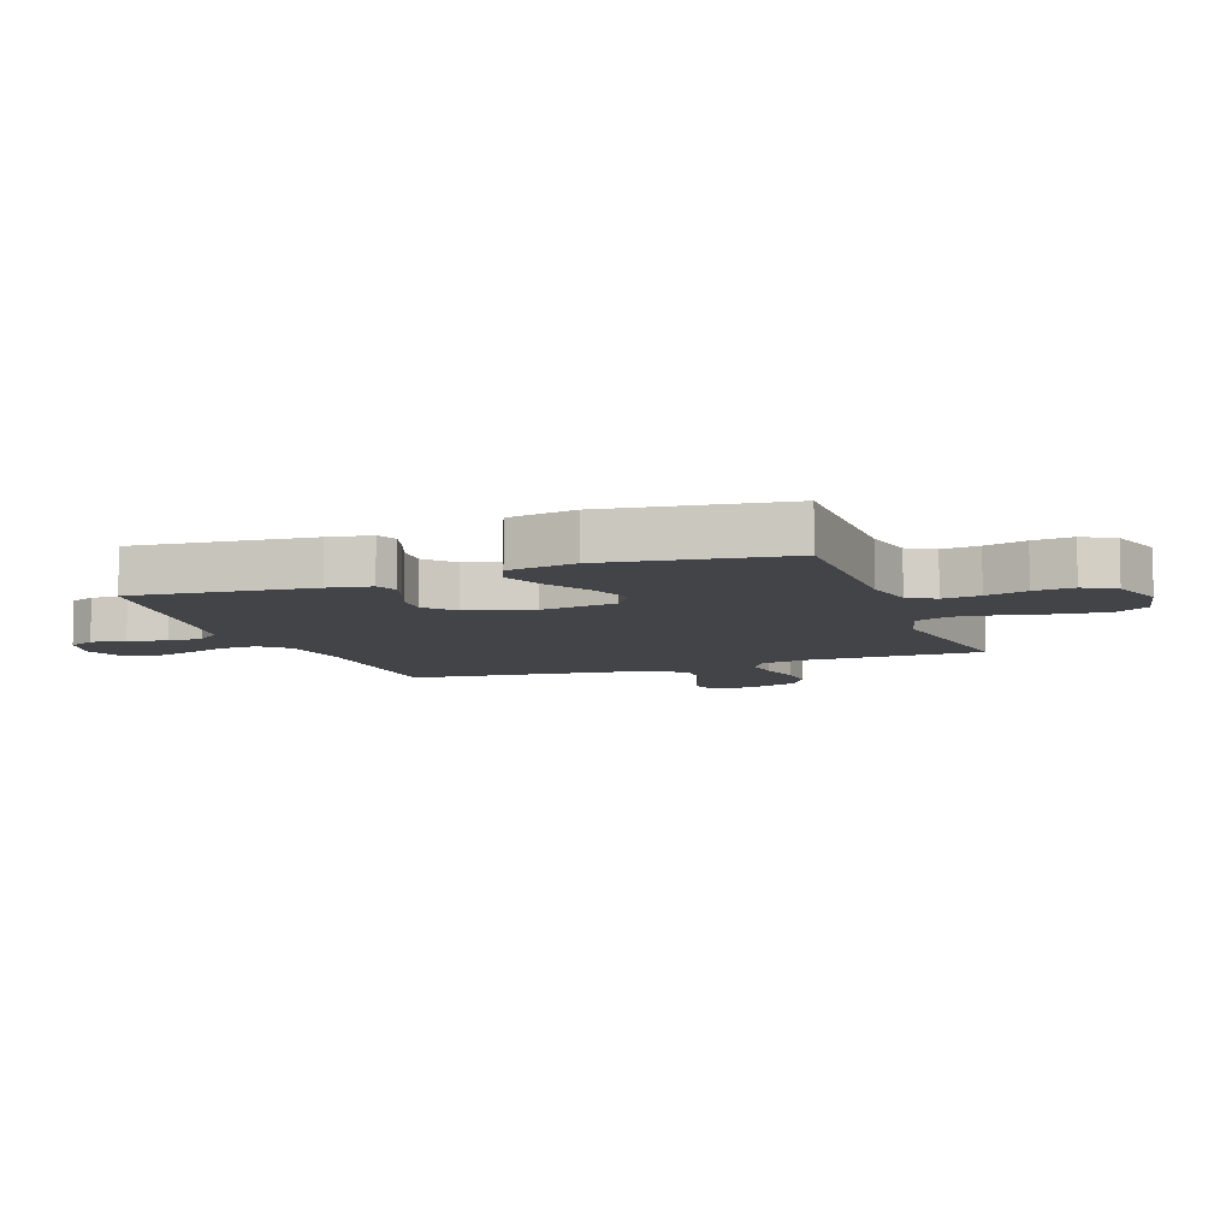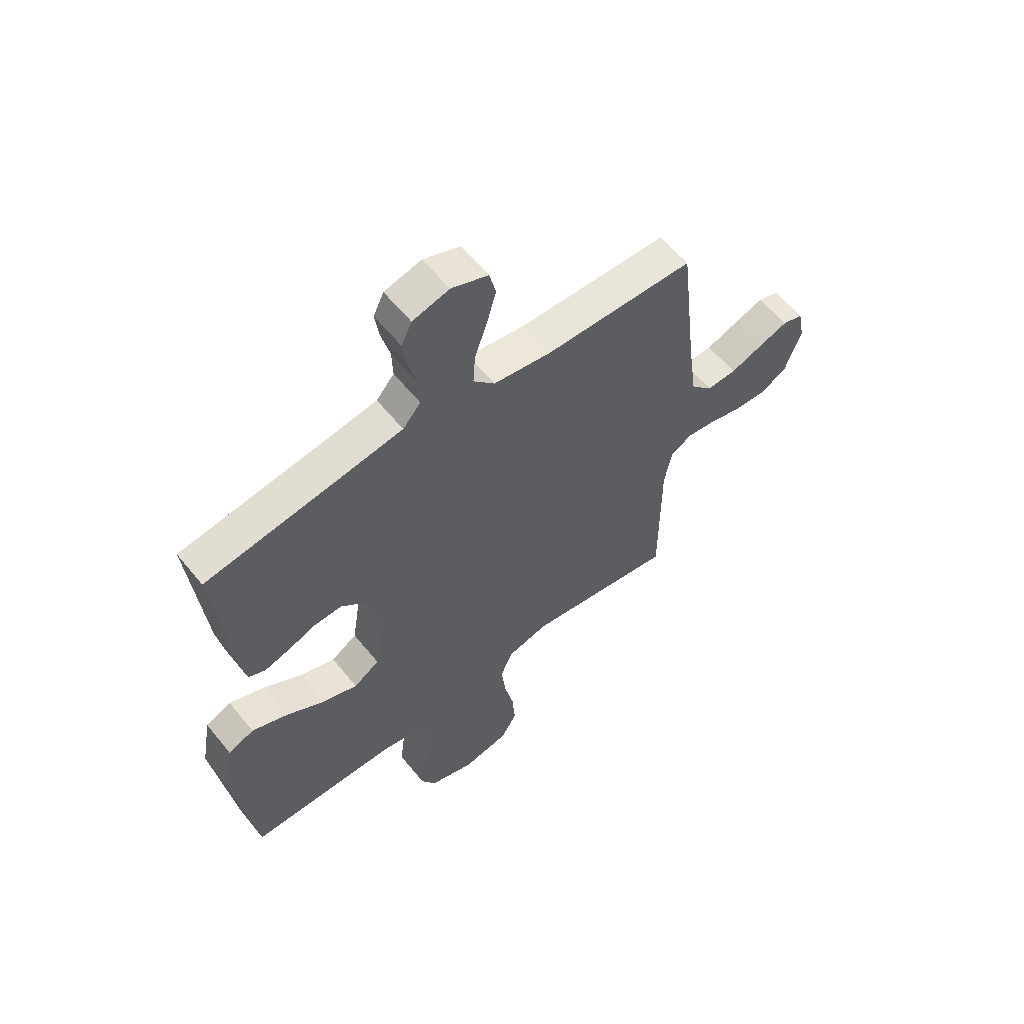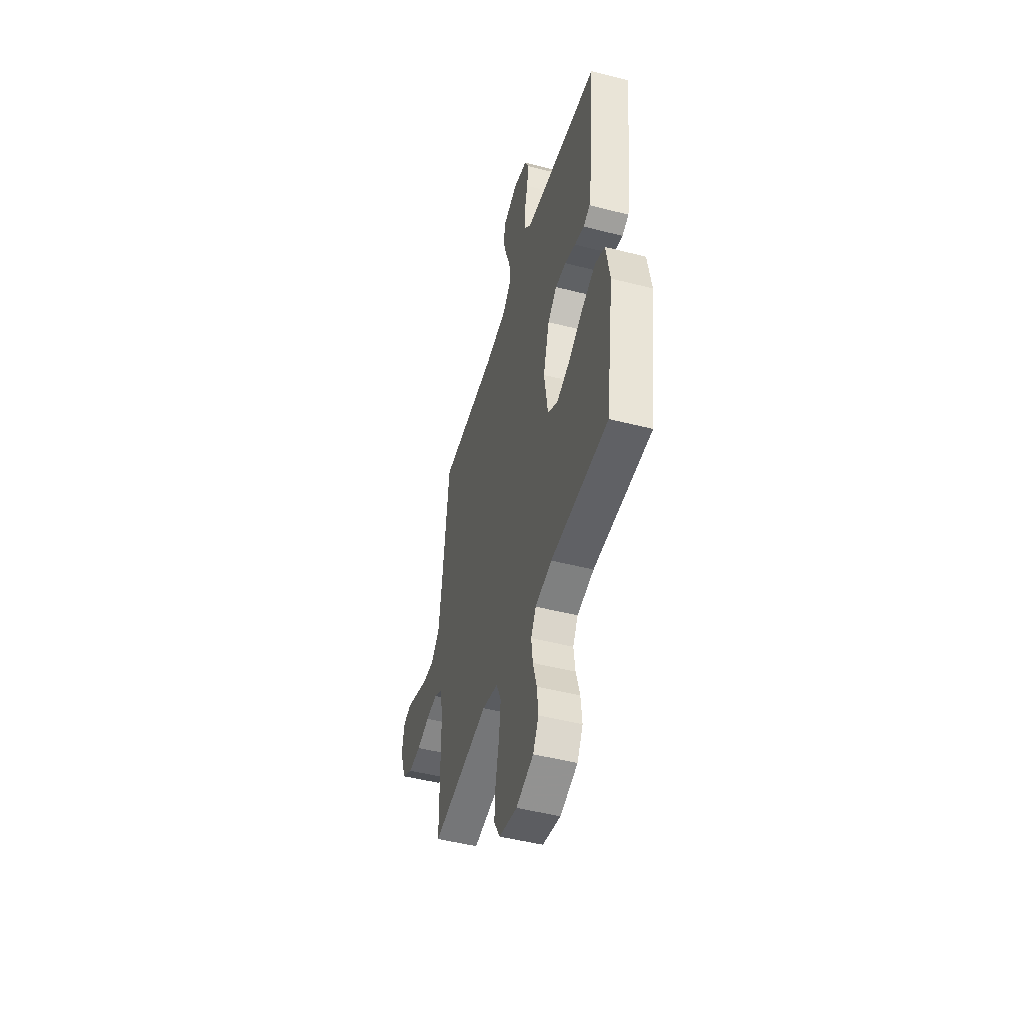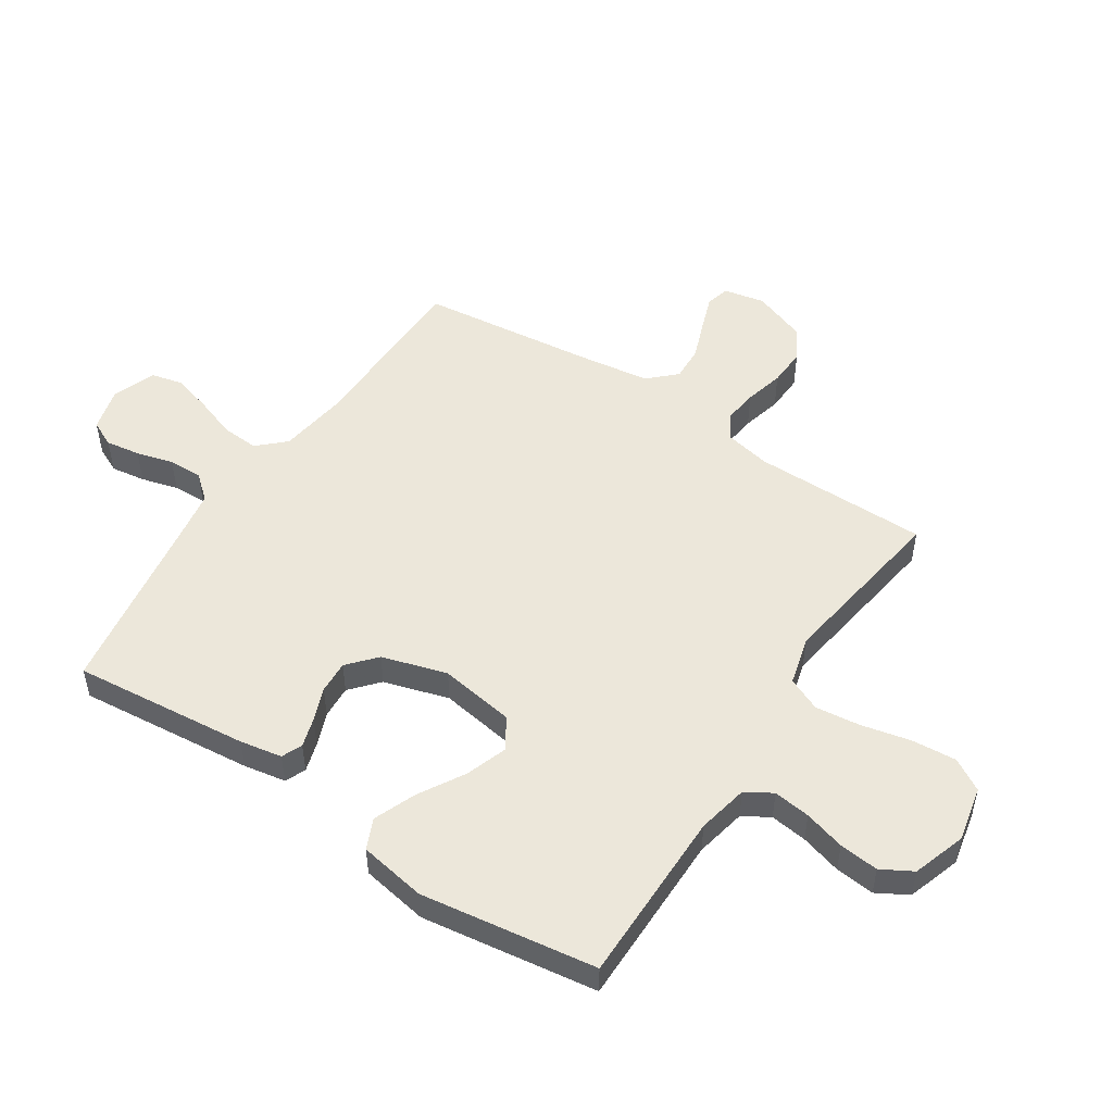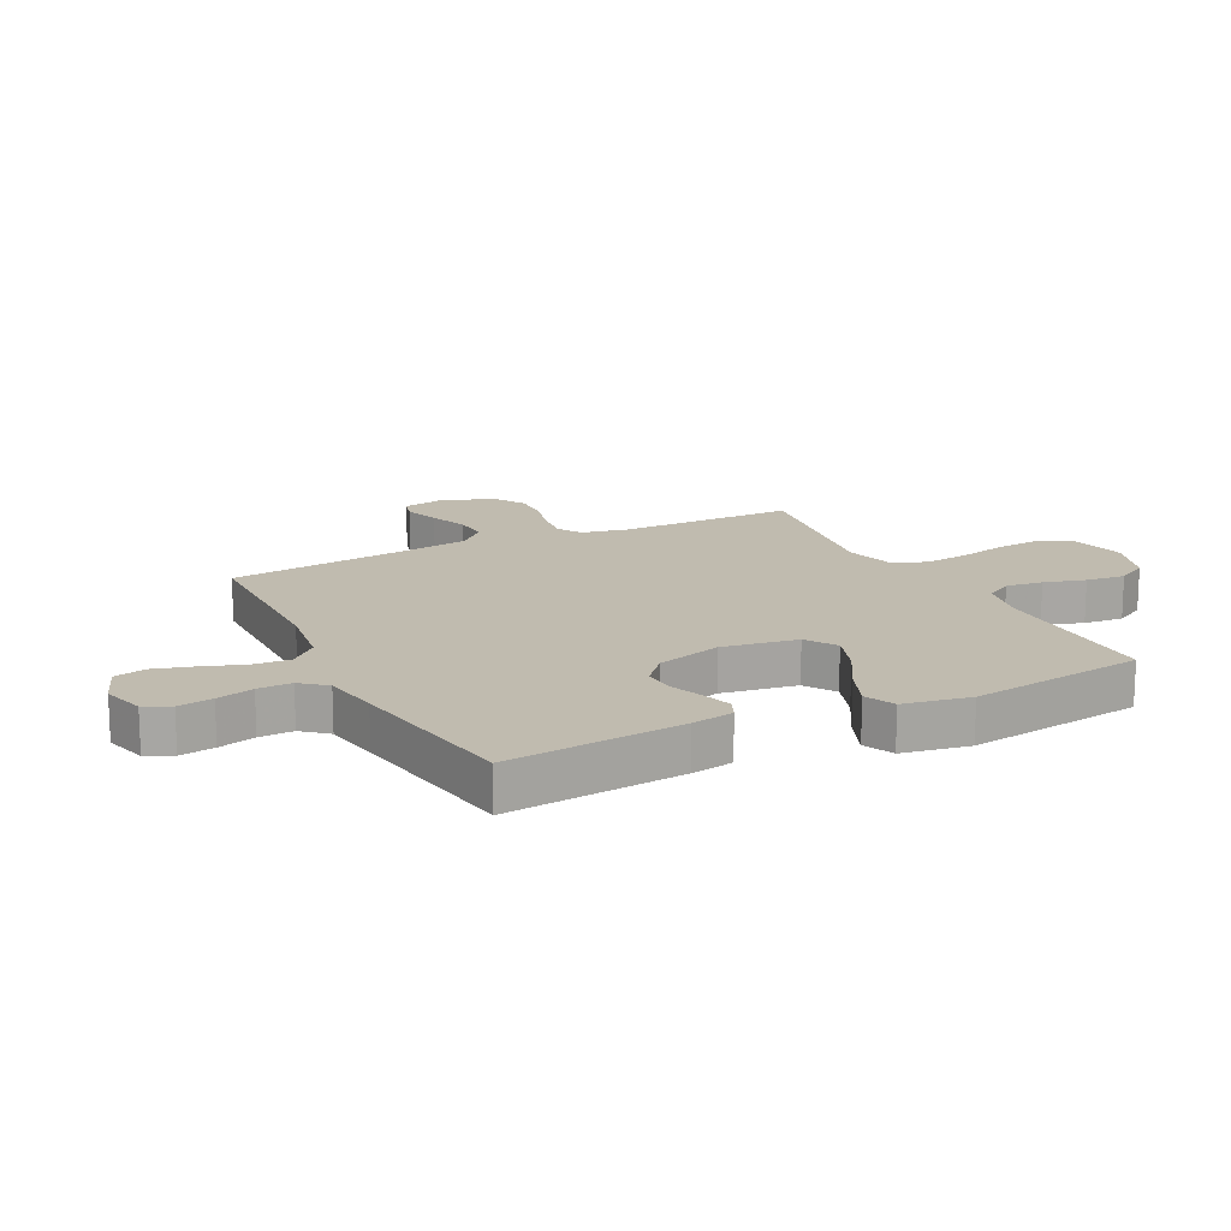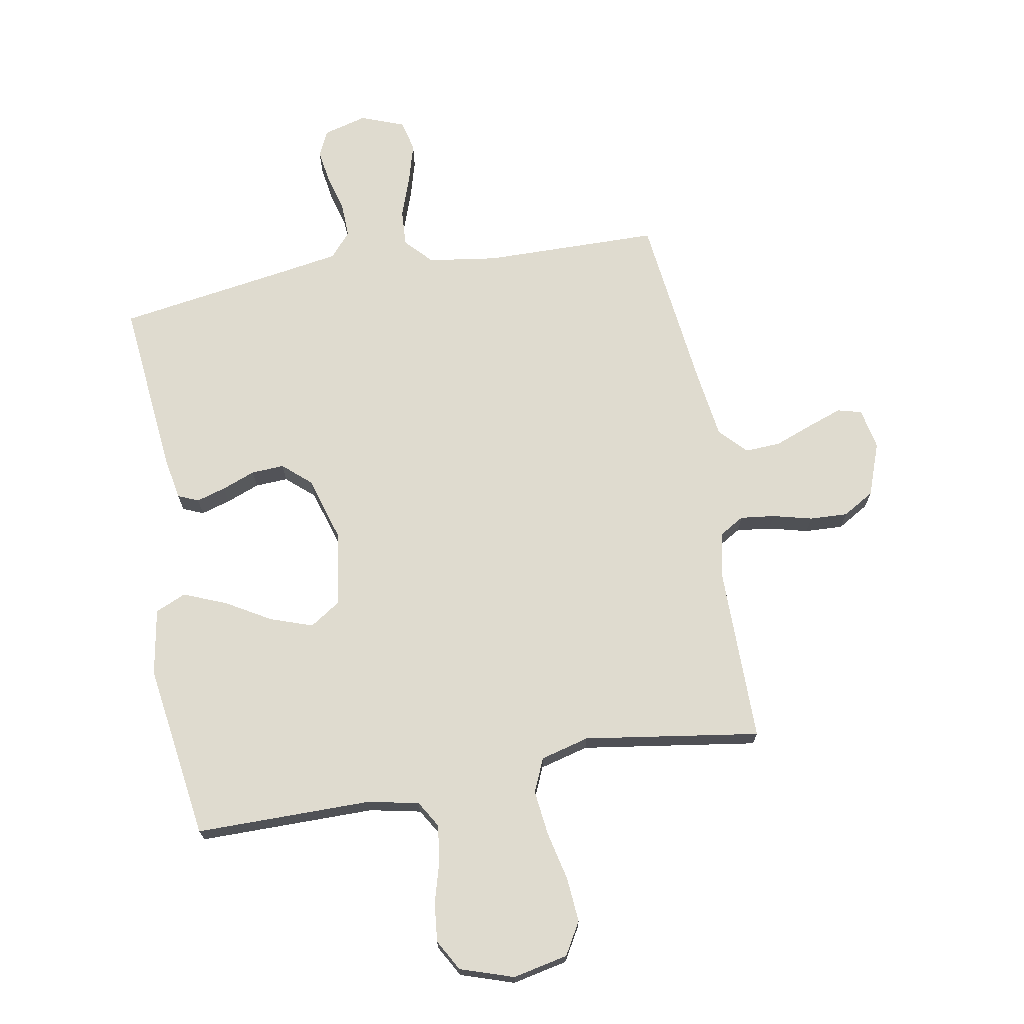
<metadata>
{"format":"obj","ext":"obj","renderer":"f3d","projection":"perspective","resolution":1024,"background":"white","views":[{"elev":-8.2,"azim":110.0,"up":"+Y"},{"elev":59.0,"azim":141.3,"up":"+Z"},{"elev":-48.4,"azim":74.0,"up":"+Z"},{"elev":51.3,"azim":123.3,"up":"+Y"},{"elev":15.9,"azim":63.3,"up":"+Y"},{"elev":70.4,"azim":169.9,"up":"+Y"}]}
</metadata>
<code>
v -0.5 0.07 -0.5
v -0.5 0.07 -0.2
v -0.516 0.07 -0.121
v -0.558 0.07 -0.096
v -0.617 0.07 -0.103
v -0.684 0.07 -0.12
v -0.749 0.07 -0.123
v -0.803 0.07 -0.091
v -0.836 0.07 0
v -0.822 0.07 0.07
v -0.781 0.07 0.081
v -0.722 0.07 0.06
v -0.656 0.07 0.035
v -0.596 0.07 0.032
v -0.552 0.07 0.078
v -0.535 0.07 0.2
v -0.5 0.07 0.5
v -0.2 0.07 0.504
v -0.082 0.07 0.521
v -0.039 0.07 0.567
v -0.043 0.07 0.63
v -0.068 0.07 0.701
v -0.087 0.07 0.768
v -0.074 0.07 0.821
v 0 0.07 0.849
v 0.074 0.07 0.829
v 0.095 0.07 0.785
v 0.086 0.07 0.726
v 0.069 0.07 0.663
v 0.067 0.07 0.605
v 0.103 0.07 0.563
v 0.2 0.07 0.547
v 0.5 0.07 0.5
v 0.47 0.07 0.2
v 0.457 0.07 0.128
v 0.422 0.07 0.113
v 0.372 0.07 0.128
v 0.315 0.07 0.15
v 0.259 0.07 0.153
v 0.211 0.07 0.111
v 0.178 0.07 0
v 0.198 0.07 -0.128
v 0.25 0.07 -0.162
v 0.322 0.07 -0.137
v 0.399 0.07 -0.092
v 0.471 0.07 -0.063
v 0.523 0.07 -0.086
v 0.543 0.07 -0.2
v 0.5 0.07 -0.5
v 0.2 0.07 -0.5
v 0.113 0.07 -0.518
v 0.086 0.07 -0.563
v 0.094 0.07 -0.626
v 0.114 0.07 -0.696
v 0.121 0.07 -0.763
v 0.091 0.07 -0.816
v 0 0.07 -0.846
v -0.094 0.07 -0.826
v -0.126 0.07 -0.771
v -0.12 0.07 -0.695
v -0.101 0.07 -0.611
v -0.092 0.07 -0.534
v -0.117 0.07 -0.477
v -0.2 0.07 -0.455
v -0.5 0 -0.5
v -0.5 0 -0.2
v -0.516 0 -0.121
v -0.558 0 -0.096
v -0.617 0 -0.103
v -0.684 0 -0.12
v -0.749 0 -0.123
v -0.803 0 -0.091
v -0.836 0 0
v -0.822 0 0.07
v -0.781 0 0.081
v -0.722 0 0.06
v -0.656 0 0.035
v -0.596 0 0.032
v -0.552 0 0.078
v -0.535 0 0.2
v -0.5 0 0.5
v -0.2 0 0.504
v -0.082 0 0.521
v -0.039 0 0.567
v -0.043 0 0.63
v -0.068 0 0.701
v -0.087 0 0.768
v -0.074 0 0.821
v 0 0 0.849
v 0.074 0 0.829
v 0.095 0 0.785
v 0.086 0 0.726
v 0.069 0 0.663
v 0.067 0 0.605
v 0.103 0 0.563
v 0.2 0 0.547
v 0.5 0 0.5
v 0.47 0 0.2
v 0.457 0 0.128
v 0.422 0 0.113
v 0.372 0 0.128
v 0.315 0 0.15
v 0.259 0 0.153
v 0.211 0 0.111
v 0.178 0 0
v 0.198 0 -0.128
v 0.25 0 -0.162
v 0.322 0 -0.137
v 0.399 0 -0.092
v 0.471 0 -0.063
v 0.523 0 -0.086
v 0.543 0 -0.2
v 0.5 0 -0.5
v 0.2 0 -0.5
v 0.113 0 -0.518
v 0.086 0 -0.563
v 0.094 0 -0.626
v 0.114 0 -0.696
v 0.121 0 -0.763
v 0.091 0 -0.816
v 0 0 -0.846
v -0.094 0 -0.826
v -0.126 0 -0.771
v -0.12 0 -0.695
v -0.101 0 -0.611
v -0.092 0 -0.534
v -0.117 0 -0.477
v -0.2 0 -0.455
f 58 59 60 61
f 58 61 62
f 57 58 62
f 56 57 62
f 53 54 55 56
f 52 53 56 62
f 51 52 62 63
f 47 48 49 50
f 44 45 46 47
f 43 44 47 50
f 42 43 50 51
f 35 36 37 38
f 33 34 35 38
f 32 33 38 39
f 31 32 39 40
f 26 27 28 29
f 26 29 30
f 25 26 30
f 24 25 30
f 21 22 23 24
f 21 24 30
f 20 21 30 31
f 16 17 18
f 15 16 18 19
f 14 15 19
f 10 11 12 13
f 8 9 10 13
f 8 13 14
f 5 6 7 8
f 4 5 8 14
f 3 4 14 19
f 64 1 2
f 41 42 51 63
f 40 41 63 64
f 20 31 40 64
f 19 20 64
f 2 3 19 64
f 125 124 123 122
f 126 125 122
f 126 122 121
f 126 121 120
f 120 119 118 117
f 126 120 117 116
f 127 126 116 115
f 114 113 112 111
f 111 110 109 108
f 114 111 108 107
f 115 114 107 106
f 102 101 100 99
f 102 99 98 97
f 103 102 97 96
f 104 103 96 95
f 93 92 91 90
f 94 93 90
f 94 90 89
f 94 89 88
f 88 87 86 85
f 94 88 85
f 95 94 85 84
f 82 81 80
f 83 82 80 79
f 83 79 78
f 77 76 75 74
f 77 74 73 72
f 78 77 72
f 72 71 70 69
f 78 72 69 68
f 83 78 68 67
f 66 65 128
f 127 115 106 105
f 128 127 105 104
f 128 104 95 84
f 128 84 83
f 128 83 67 66
f 1 65 66 2
f 2 66 67 3
f 3 67 68 4
f 4 68 69 5
f 5 69 70 6
f 6 70 71 7
f 7 71 72 8
f 8 72 73 9
f 9 73 74 10
f 10 74 75 11
f 11 75 76 12
f 12 76 77 13
f 13 77 78 14
f 14 78 79 15
f 15 79 80 16
f 16 80 81 17
f 17 81 82 18
f 18 82 83 19
f 19 83 84 20
f 20 84 85 21
f 21 85 86 22
f 22 86 87 23
f 23 87 88 24
f 24 88 89 25
f 25 89 90 26
f 26 90 91 27
f 27 91 92 28
f 28 92 93 29
f 29 93 94 30
f 30 94 95 31
f 31 95 96 32
f 32 96 97 33
f 33 97 98 34
f 34 98 99 35
f 35 99 100 36
f 36 100 101 37
f 37 101 102 38
f 38 102 103 39
f 39 103 104 40
f 40 104 105 41
f 41 105 106 42
f 42 106 107 43
f 43 107 108 44
f 44 108 109 45
f 45 109 110 46
f 46 110 111 47
f 47 111 112 48
f 48 112 113 49
f 49 113 114 50
f 50 114 115 51
f 51 115 116 52
f 52 116 117 53
f 53 117 118 54
f 54 118 119 55
f 55 119 120 56
f 56 120 121 57
f 57 121 122 58
f 58 122 123 59
f 59 123 124 60
f 60 124 125 61
f 61 125 126 62
f 62 126 127 63
f 63 127 128 64
f 64 128 65 1

</code>
